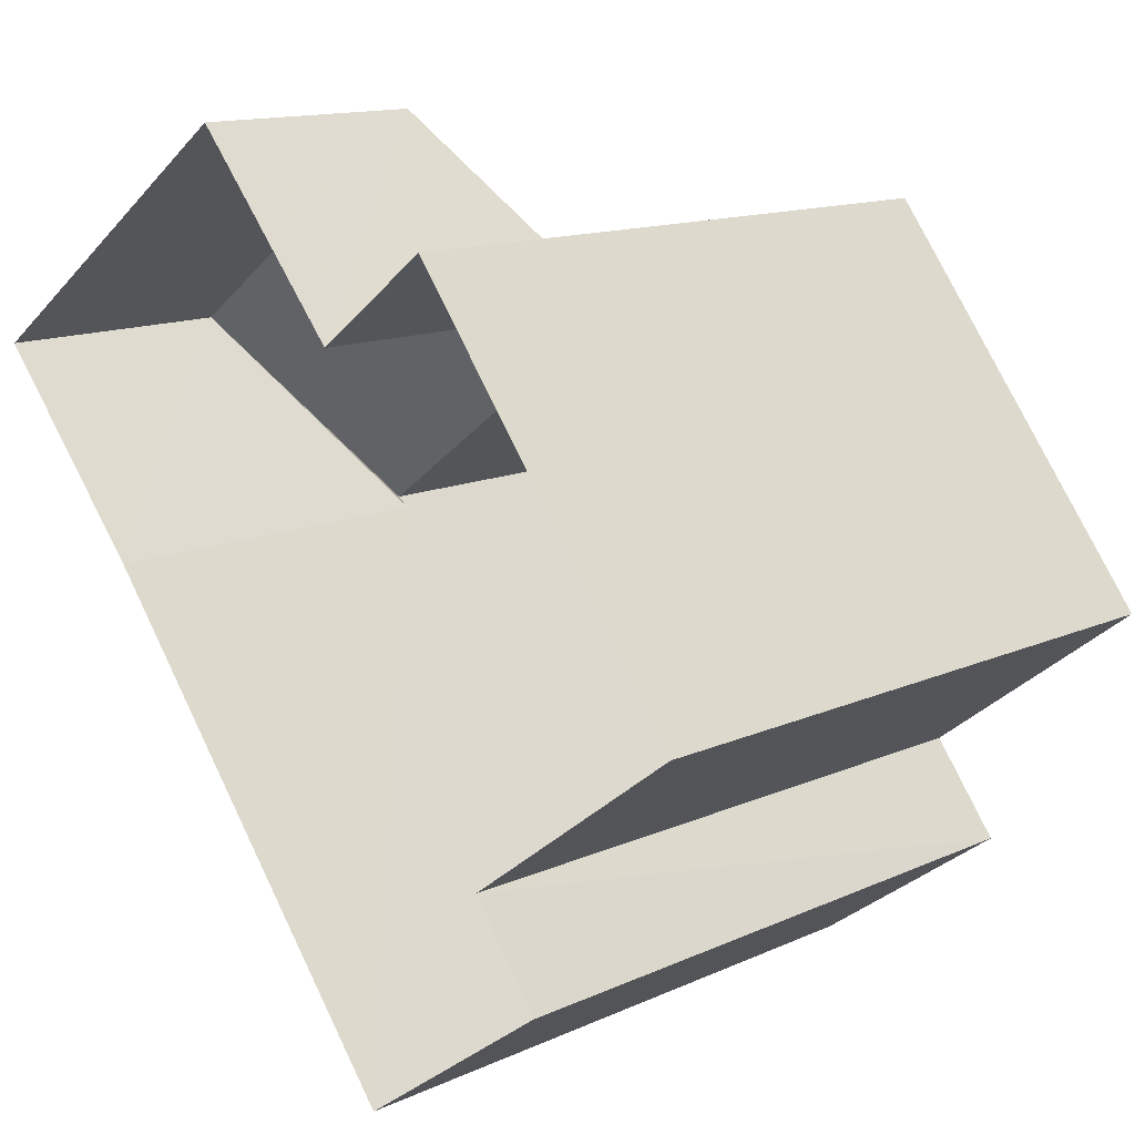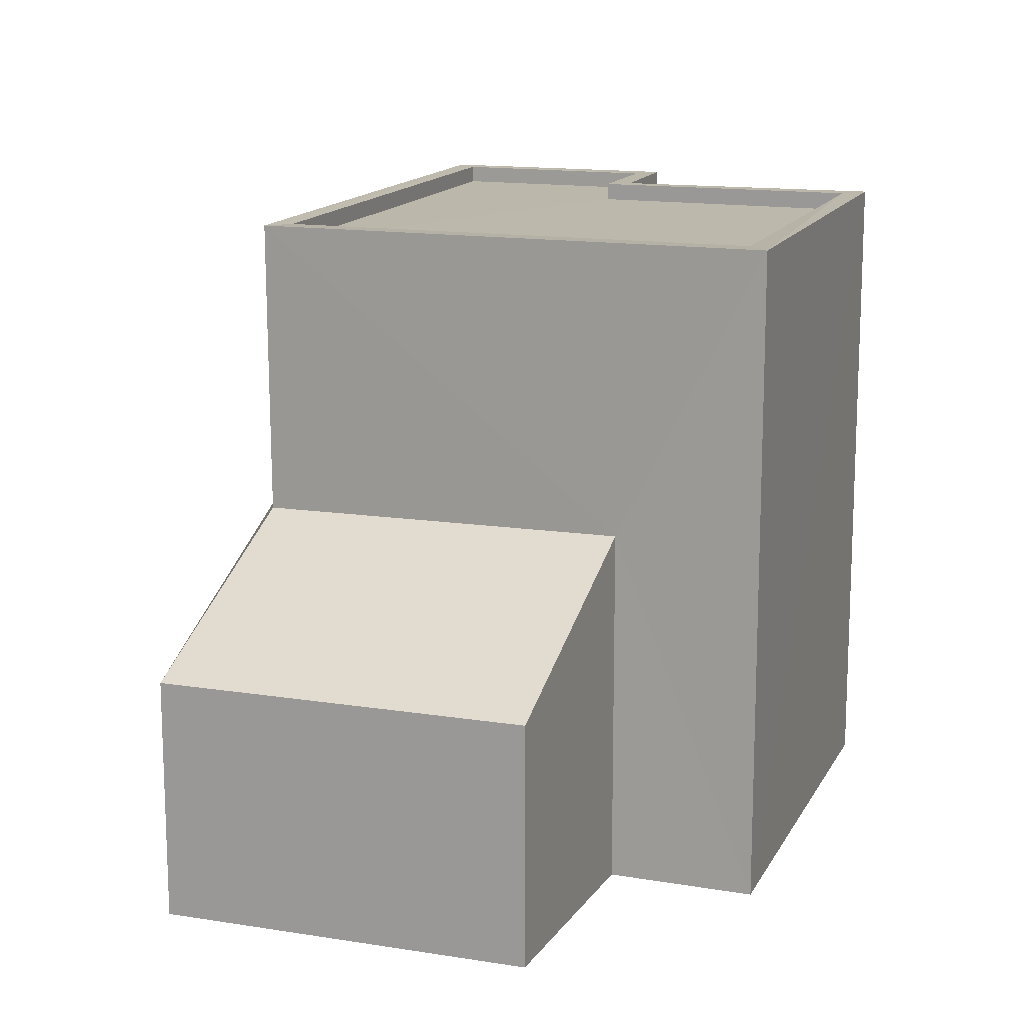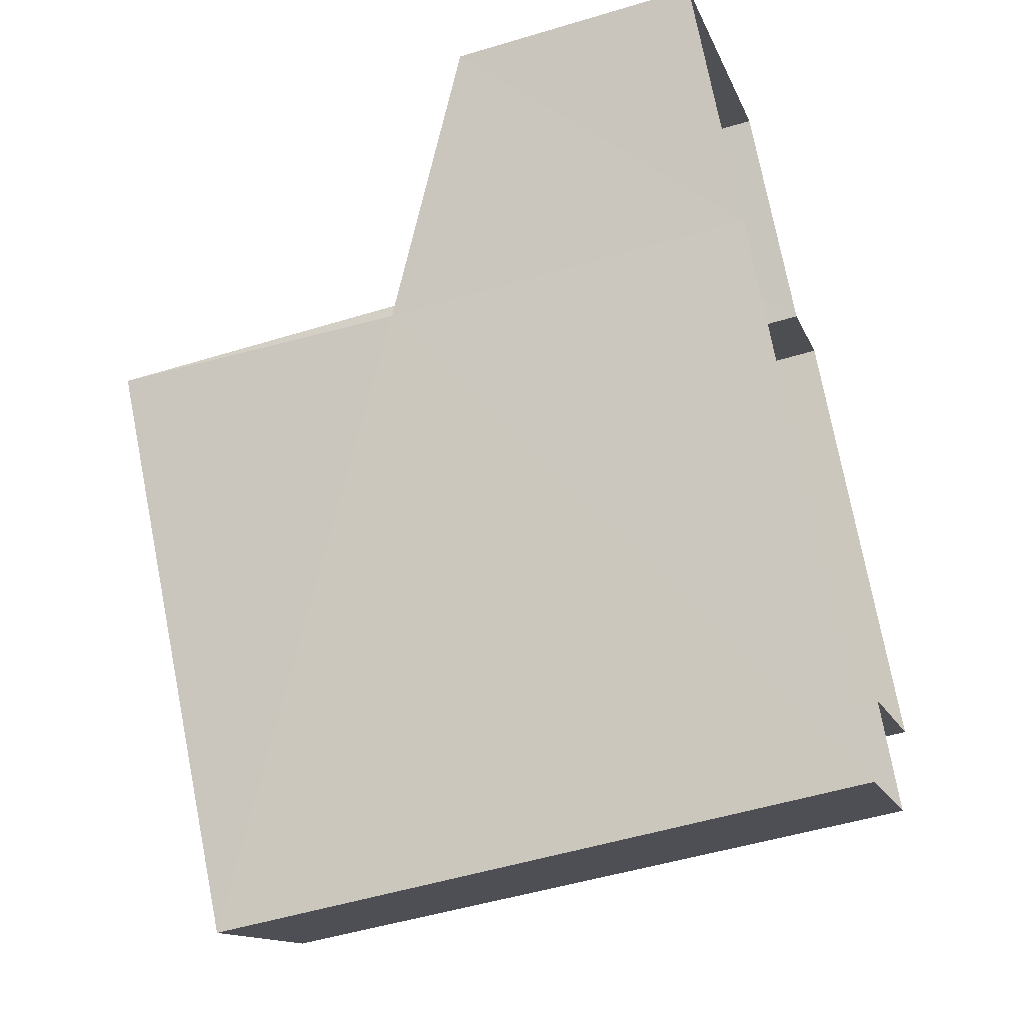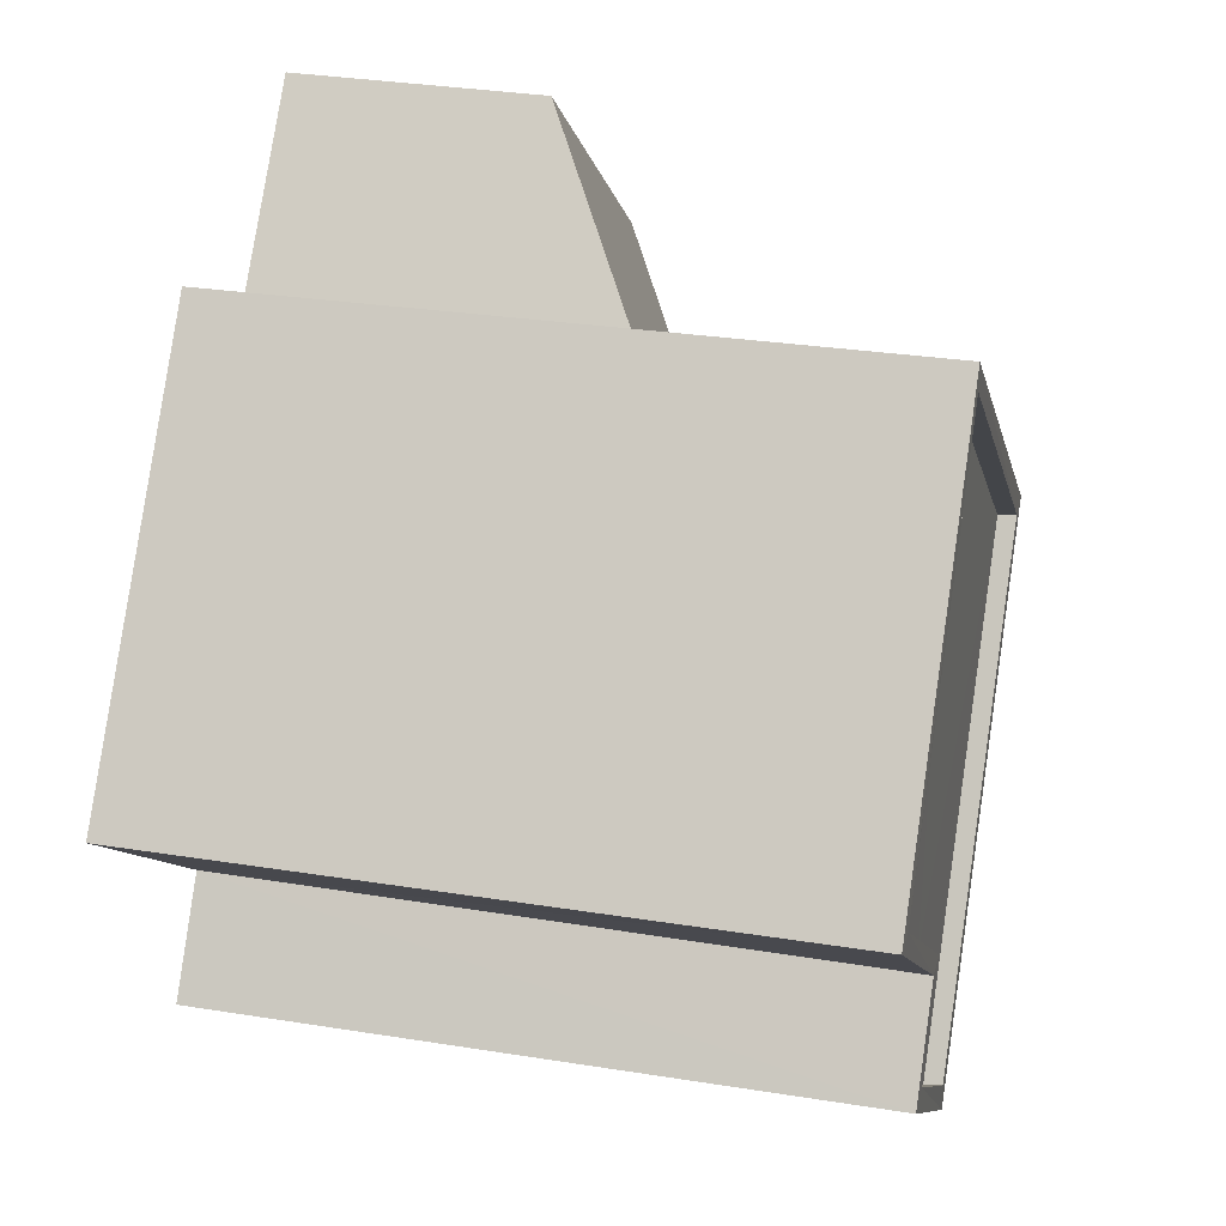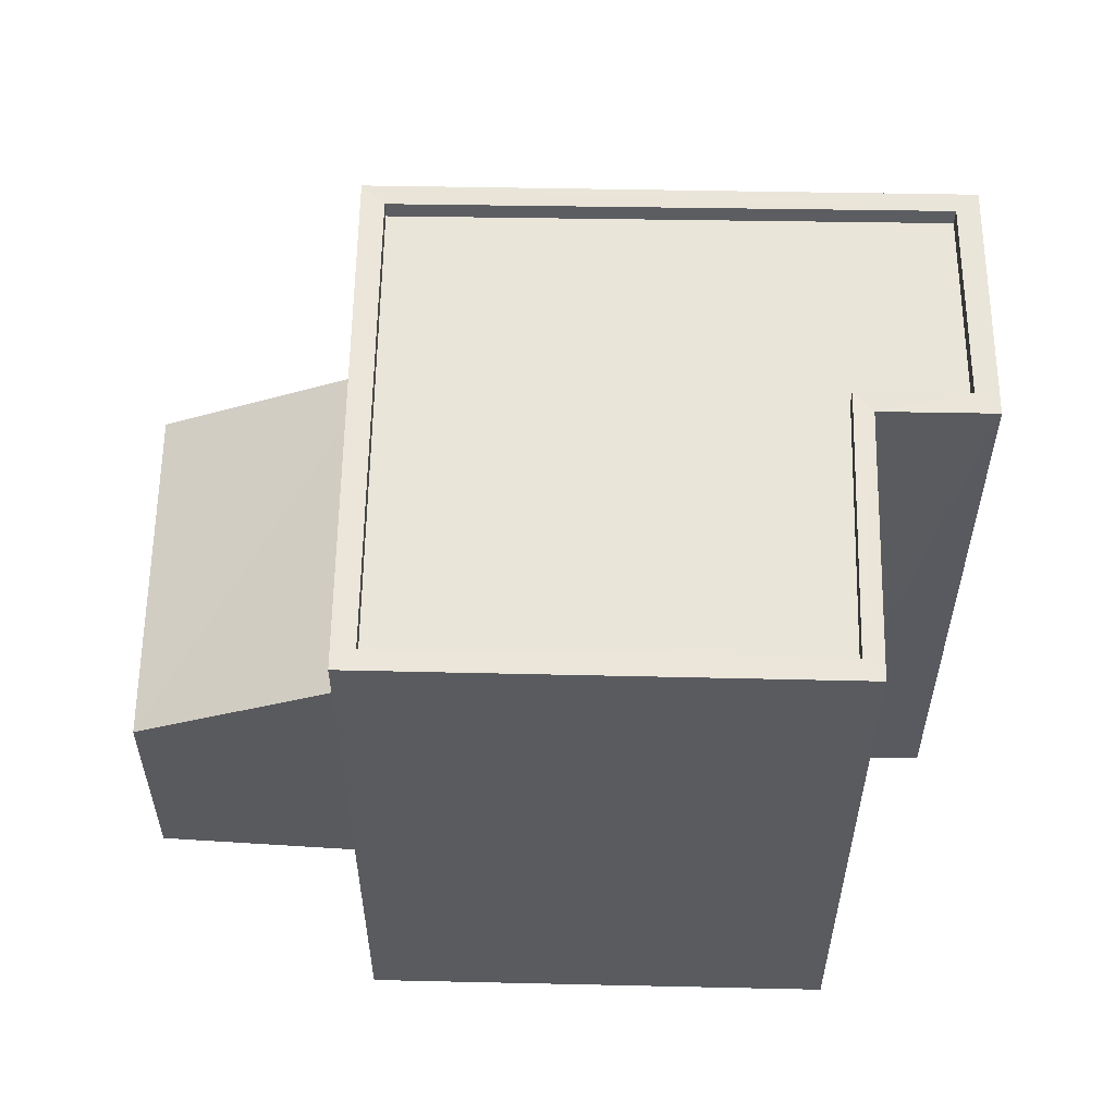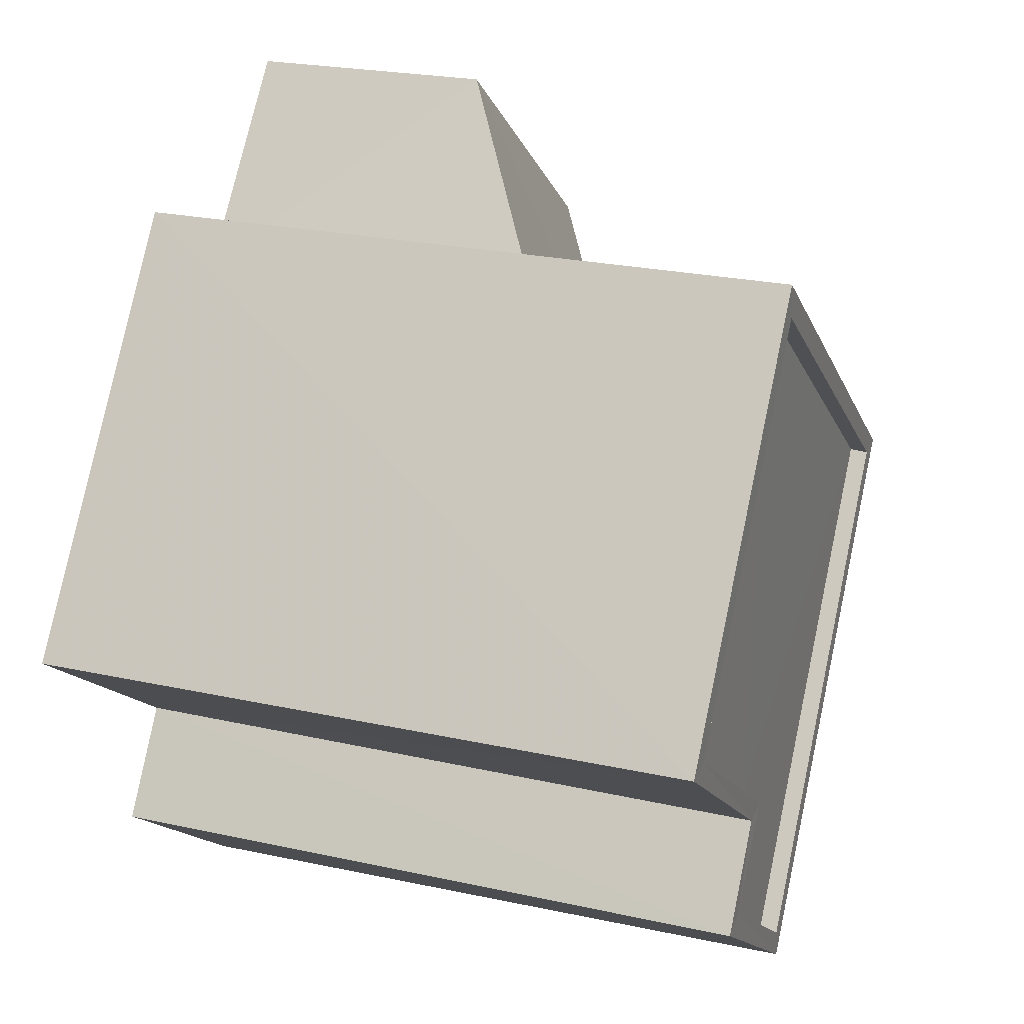
<metadata>
{"format":"obj","ext":"obj","renderer":"f3d","projection":"perspective","resolution":1024,"background":"white","views":[{"elev":13.1,"azim":-136.3,"up":"+Y"},{"elev":14.6,"azim":162.4,"up":"+Z"},{"elev":-50.4,"azim":108.5,"up":"+Y"},{"elev":27.9,"azim":-76.1,"up":"+Y"},{"elev":58.1,"azim":-125.8,"up":"+Z"},{"elev":23.7,"azim":-69.7,"up":"+Y"}]}
</metadata>
<code>
v 1.198e+05 7.865e+05 21.57
v 1.198e+05 7.865e+05 21.57
v 1.198e+05 7.865e+05 21.57
v 1.198e+05 7.865e+05 21.57
v 1.198e+05 7.865e+05 21.57
v 1.198e+05 7.865e+05 21.57
v 1.198e+05 7.865e+05 21.57
v 1.198e+05 7.865e+05 21.57
v 1.198e+05 7.865e+05 21.57
v 1.198e+05 7.865e+05 26.63
v 1.198e+05 7.865e+05 26.61
v 1.198e+05 7.865e+05 24.95
v 1.198e+05 7.865e+05 24.95
v 1.198e+05 7.865e+05 26.69
v 1.198e+05 7.865e+05 30.73
v 1.198e+05 7.865e+05 30.73
v 1.198e+05 7.865e+05 30.73
v 1.198e+05 7.865e+05 30.73
v 1.198e+05 7.865e+05 30.48
v 1.198e+05 7.865e+05 30.48
v 1.198e+05 7.865e+05 30.48
v 1.198e+05 7.865e+05 30.48
v 1.198e+05 7.865e+05 30.48
v 1.198e+05 7.865e+05 30.48
v 1.198e+05 7.865e+05 30.73
v 1.198e+05 7.865e+05 30.73
v 1.198e+05 7.865e+05 30.73
v 1.198e+05 7.865e+05 30.73
v 1.198e+05 7.865e+05 30.73
v 1.198e+05 7.865e+05 30.73
v 1.198e+05 7.865e+05 30.73
v 1.198e+05 7.865e+05 30.73
f 1 2 3
f 3 2 4
f 5 6 4
f 7 2 8
f 7 8 9
f 5 4 7
f 4 2 7
f 10 11 12
f 11 13 12
f 14 13 11
f 15 16 17
f 18 15 17
f 19 20 21
f 21 20 22
f 19 23 20
f 22 20 24
f 25 16 26
f 27 25 28
f 15 26 16
f 29 30 17
f 31 30 29
f 27 28 31
f 17 30 18
f 31 32 30
f 31 28 32
f 25 26 28
f 7 13 14
f 7 9 13
f 2 12 8
f 2 10 12
f 12 9 8
f 12 13 9
f 16 10 17
f 17 10 1
f 16 11 10
f 1 10 2
f 11 16 14
f 7 14 5
f 5 14 25
f 14 16 25
f 27 6 5
f 25 27 5
f 27 4 6
f 27 31 4
f 29 3 4
f 31 29 4
f 29 1 3
f 29 17 1
f 30 23 19
f 18 30 19
f 18 19 21
f 15 18 21
f 26 21 22
f 26 15 21
f 28 22 24
f 28 26 22
f 28 24 20
f 32 28 20
f 30 20 23
f 30 32 20

</code>
